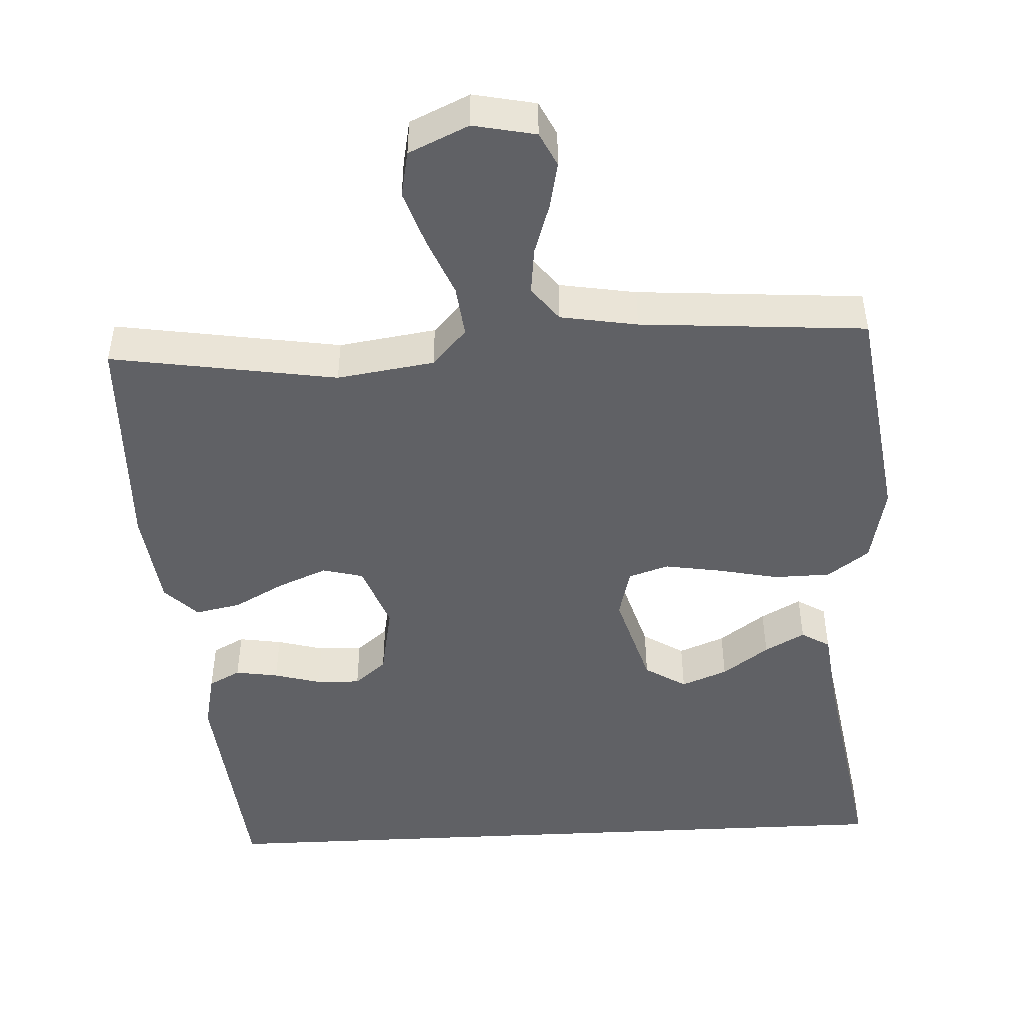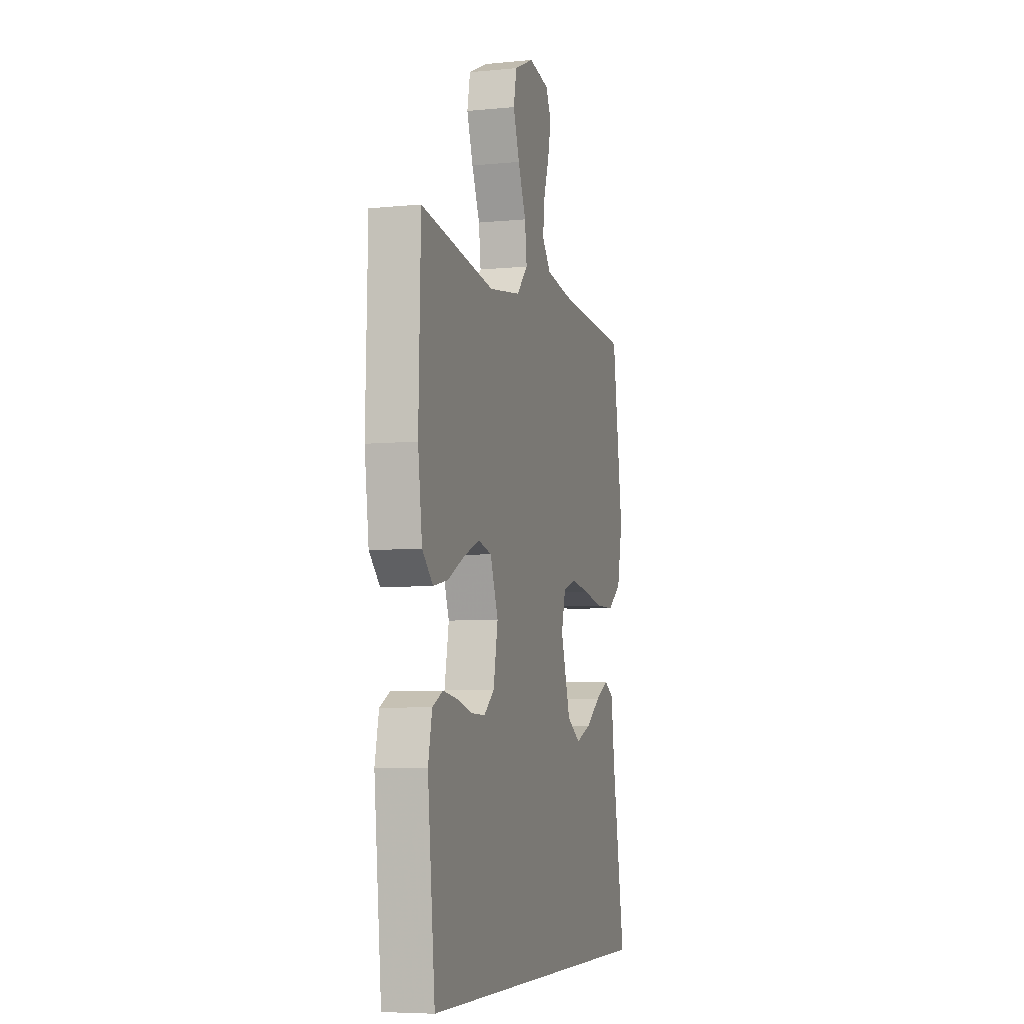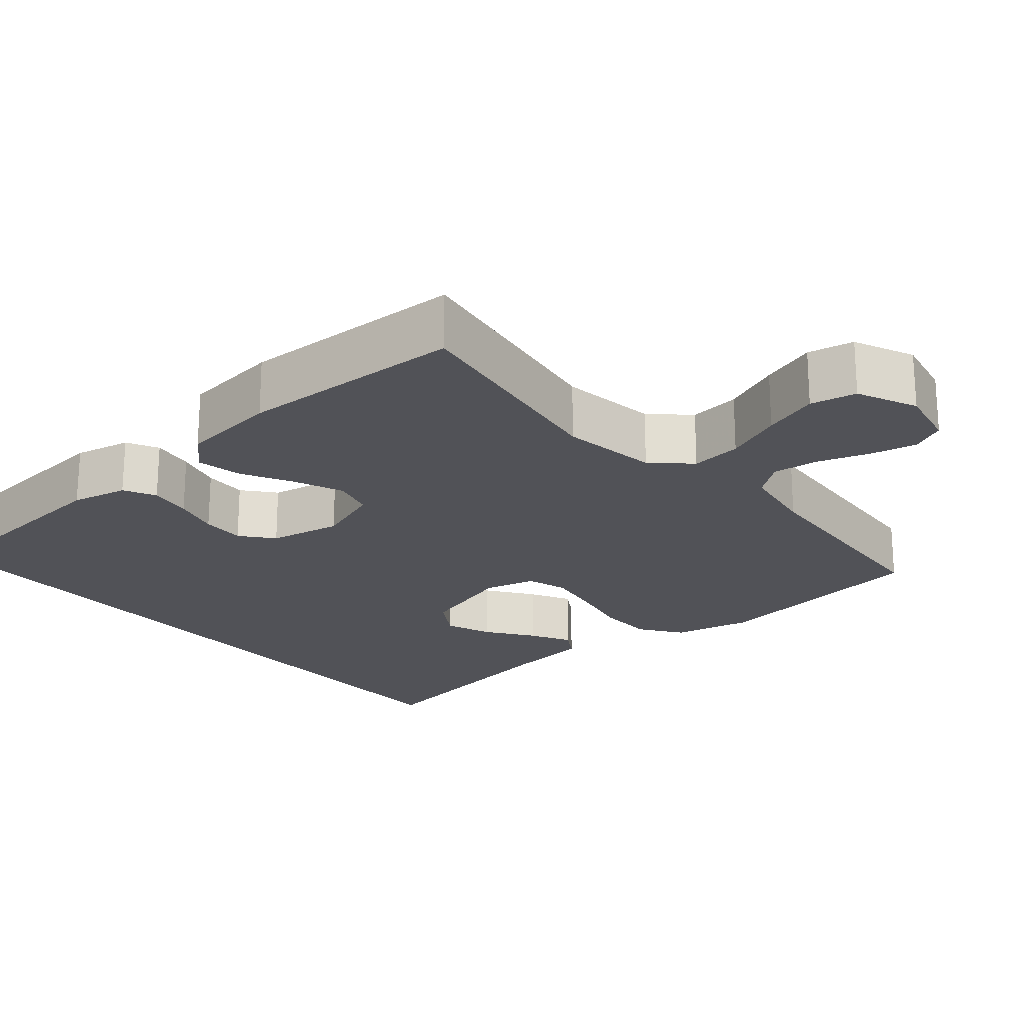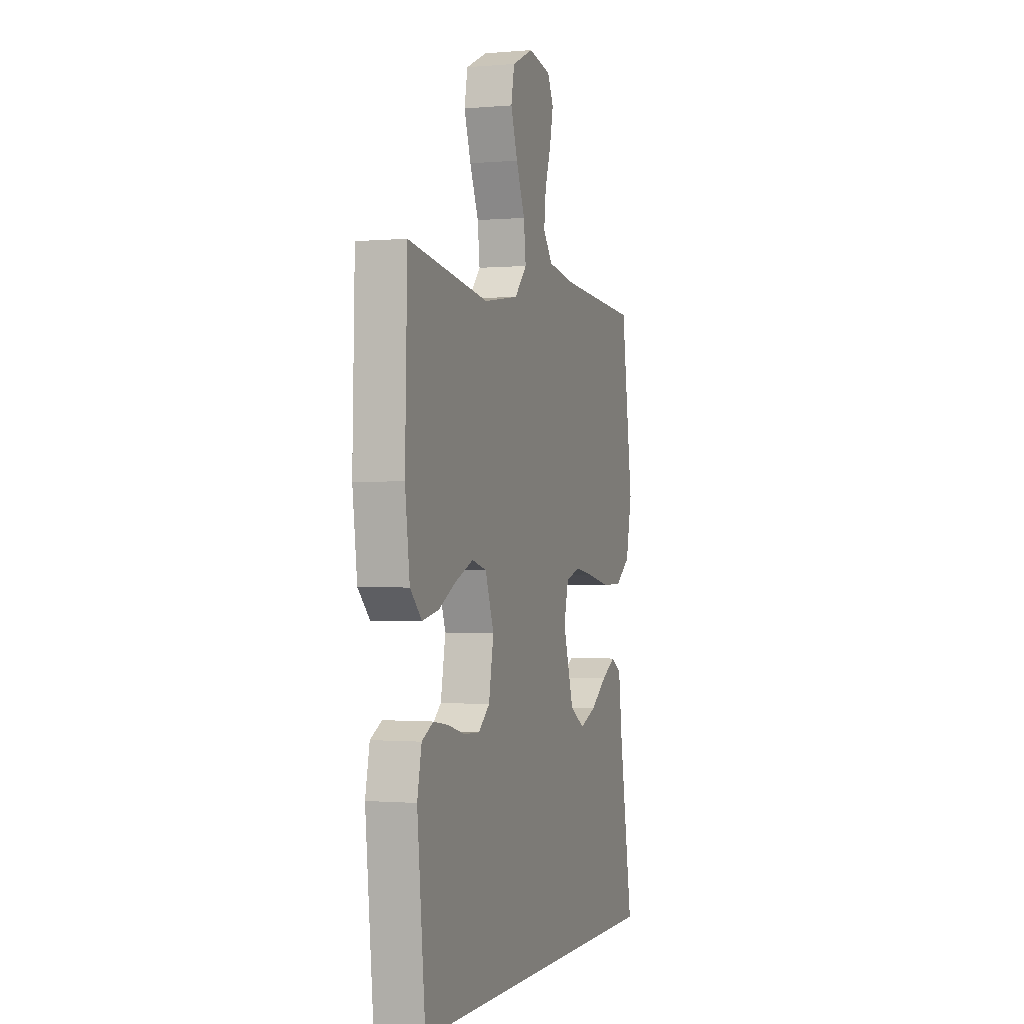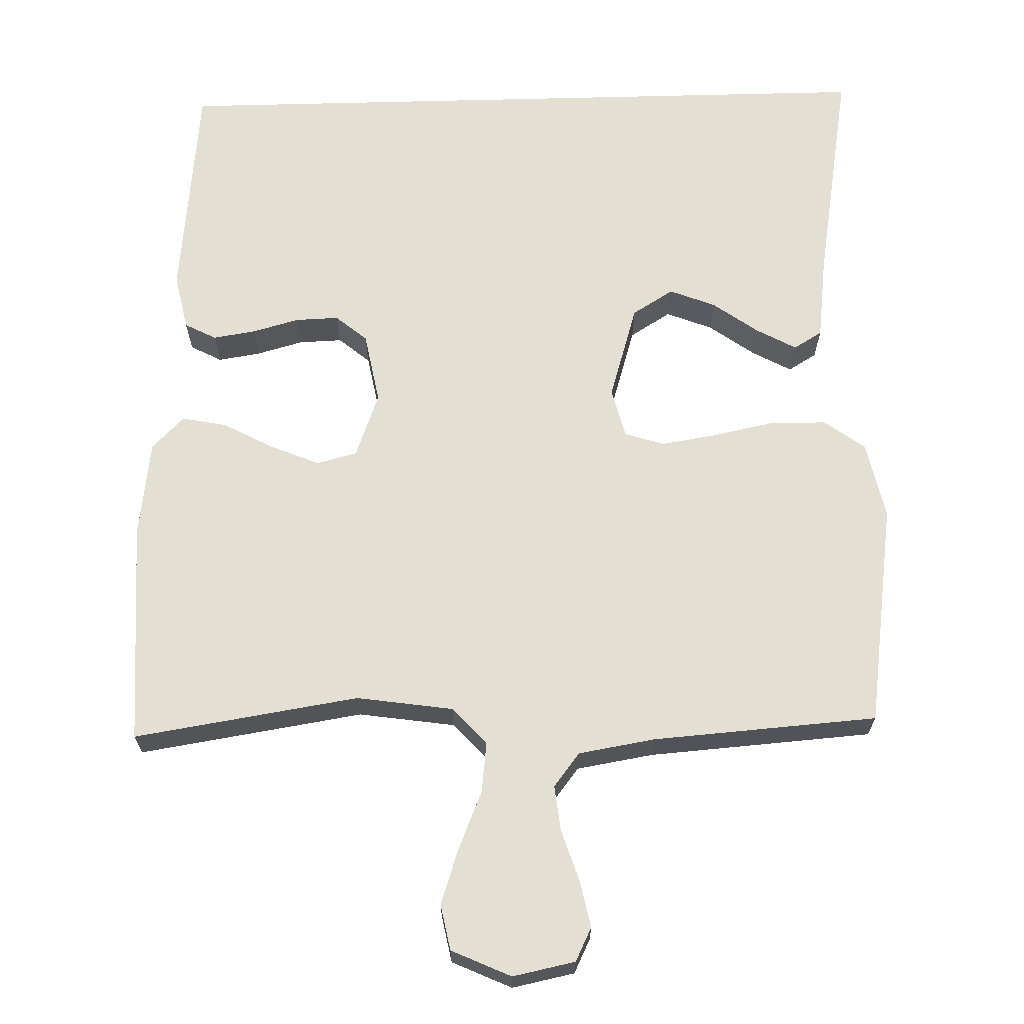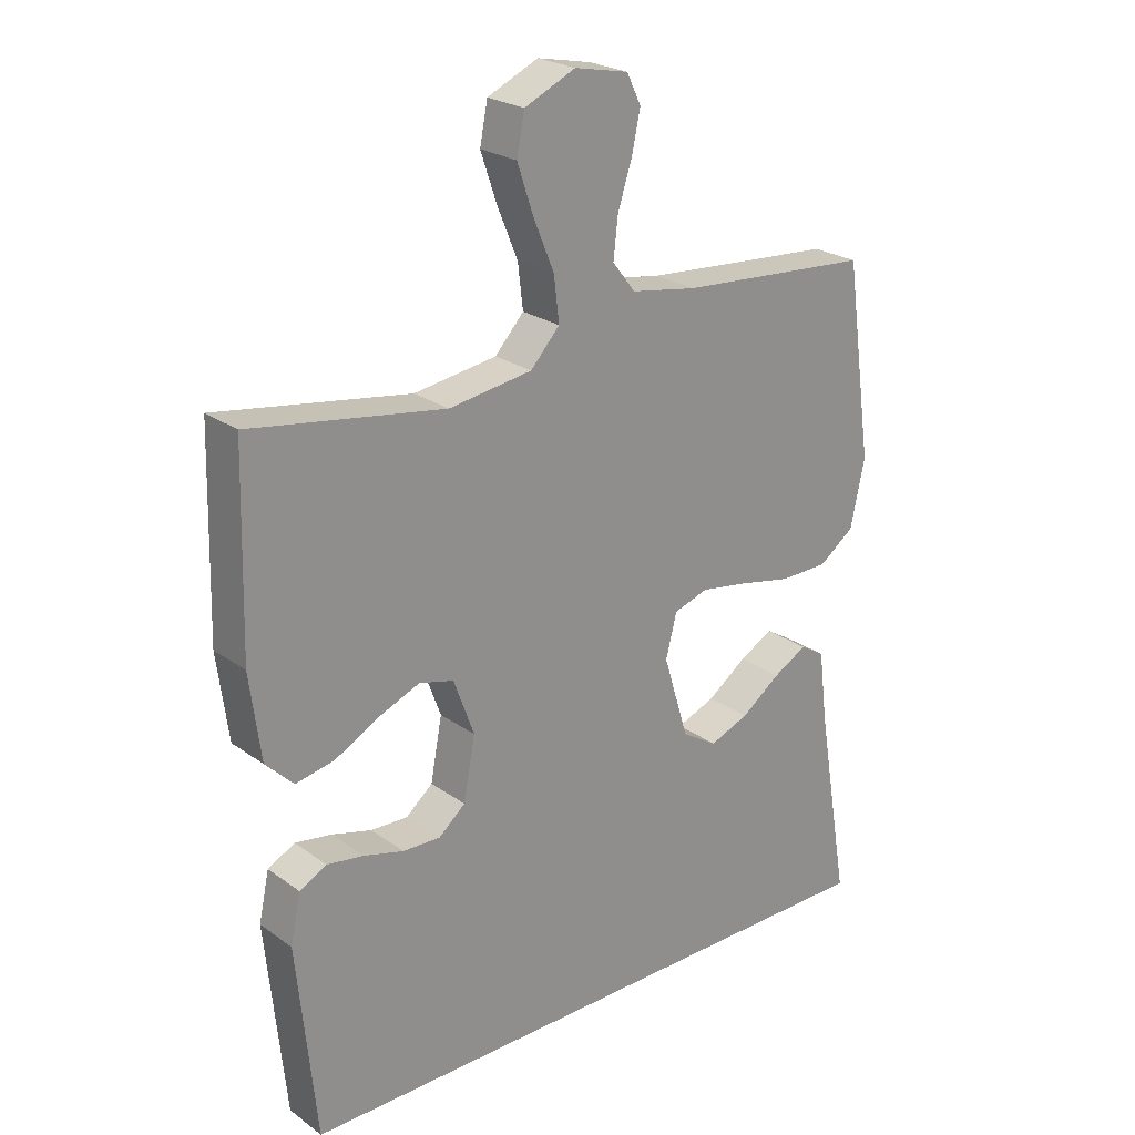
<metadata>
{"format":"obj","ext":"obj","renderer":"f3d","projection":"perspective","resolution":1024,"background":"white","views":[{"elev":-47.7,"azim":2.9,"up":"+Y"},{"elev":-6.2,"azim":-73.5,"up":"+Z"},{"elev":-21.6,"azim":-49.9,"up":"+Y"},{"elev":-0.7,"azim":-71.7,"up":"+Z"},{"elev":66.6,"azim":-1.5,"up":"+Y"},{"elev":24.0,"azim":-40.4,"up":"+Z"}]}
</metadata>
<code>
v 0.537 0.07 -0.5
v -0.435 0.07 -0.5
v -0.465 0.07 -0.2
v -0.449 0.07 -0.125
v -0.407 0.07 -0.103
v -0.35 0.07 -0.112
v -0.288 0.07 -0.129
v -0.23 0.07 -0.131
v -0.188 0.07 -0.096
v -0.17 0.07 0
v -0.202 0.07 0.087
v -0.256 0.07 0.101
v -0.321 0.07 0.074
v -0.388 0.07 0.038
v -0.448 0.07 0.026
v -0.491 0.07 0.069
v -0.508 0.07 0.2
v -0.5 0.07 0.5
v -0.2 0.07 0.453
v -0.071 0.07 0.472
v -0.026 0.07 0.521
v -0.034 0.07 0.589
v -0.066 0.07 0.666
v -0.091 0.07 0.74
v -0.079 0.07 0.801
v 0 0.07 0.837
v 0.083 0.07 0.82
v 0.105 0.07 0.775
v 0.092 0.07 0.713
v 0.07 0.07 0.646
v 0.063 0.07 0.584
v 0.098 0.07 0.539
v 0.2 0.07 0.522
v 0.5 0.07 0.5
v 0.543 0.07 0.2
v 0.521 0.07 0.096
v 0.466 0.07 0.056
v 0.391 0.07 0.055
v 0.309 0.07 0.072
v 0.235 0.07 0.084
v 0.182 0.07 0.067
v 0.165 0.07 0
v 0.204 0.07 -0.128
v 0.259 0.07 -0.162
v 0.32 0.07 -0.138
v 0.381 0.07 -0.094
v 0.434 0.07 -0.065
v 0.472 0.07 -0.088
v 0.486 0.07 -0.2
v 0.537 0 -0.5
v -0.435 0 -0.5
v -0.465 0 -0.2
v -0.449 0 -0.125
v -0.407 0 -0.103
v -0.35 0 -0.112
v -0.288 0 -0.129
v -0.23 0 -0.131
v -0.188 0 -0.096
v -0.17 0 0
v -0.202 0 0.087
v -0.256 0 0.101
v -0.321 0 0.074
v -0.388 0 0.038
v -0.448 0 0.026
v -0.491 0 0.069
v -0.508 0 0.2
v -0.5 0 0.5
v -0.2 0 0.453
v -0.071 0 0.472
v -0.026 0 0.521
v -0.034 0 0.589
v -0.066 0 0.666
v -0.091 0 0.74
v -0.079 0 0.801
v 0 0 0.837
v 0.083 0 0.82
v 0.105 0 0.775
v 0.092 0 0.713
v 0.07 0 0.646
v 0.063 0 0.584
v 0.098 0 0.539
v 0.2 0 0.522
v 0.5 0 0.5
v 0.543 0 0.2
v 0.521 0 0.096
v 0.466 0 0.056
v 0.391 0 0.055
v 0.309 0 0.072
v 0.235 0 0.084
v 0.182 0 0.067
v 0.165 0 0
v 0.204 0 -0.128
v 0.259 0 -0.162
v 0.32 0 -0.138
v 0.381 0 -0.094
v 0.434 0 -0.065
v 0.472 0 -0.088
v 0.486 0 -0.2
f 47 48 49
f 46 47 49
f 45 46 49
f 49 1 2
f 45 49 2
f 44 45 2
f 43 44 2 3
f 37 38 39
f 36 37 39
f 35 36 39
f 34 35 39
f 33 34 39
f 32 33 39 40
f 31 32 40 41
f 28 29 30
f 27 28 30
f 26 27 30
f 25 26 30
f 24 25 30
f 23 24 30
f 22 23 30
f 21 22 30 31
f 31 41 42
f 21 31 42
f 20 21 42
f 17 18 19
f 16 17 19
f 15 16 19
f 14 15 19
f 13 14 19
f 12 13 19 20
f 5 6 7
f 4 5 7
f 3 4 7
f 3 7 8
f 43 3 8
f 42 43 8 9
f 11 12 20 42
f 10 11 42
f 9 10 42
f 98 97 96
f 98 96 95
f 98 95 94
f 51 50 98
f 51 98 94
f 51 94 93
f 52 51 93 92
f 88 87 86
f 88 86 85
f 88 85 84
f 88 84 83
f 88 83 82
f 89 88 82 81
f 90 89 81 80
f 79 78 77
f 79 77 76
f 79 76 75
f 79 75 74
f 79 74 73
f 79 73 72
f 79 72 71
f 80 79 71 70
f 91 90 80
f 91 80 70
f 91 70 69
f 68 67 66
f 68 66 65
f 68 65 64
f 68 64 63
f 68 63 62
f 69 68 62 61
f 56 55 54
f 56 54 53
f 56 53 52
f 57 56 52
f 57 52 92
f 58 57 92 91
f 91 69 61 60
f 91 60 59
f 91 59 58
f 1 50 51 2
f 2 51 52 3
f 3 52 53 4
f 4 53 54 5
f 5 54 55 6
f 6 55 56 7
f 7 56 57 8
f 8 57 58 9
f 9 58 59 10
f 10 59 60 11
f 11 60 61 12
f 12 61 62 13
f 13 62 63 14
f 14 63 64 15
f 15 64 65 16
f 16 65 66 17
f 17 66 67 18
f 18 67 68 19
f 19 68 69 20
f 20 69 70 21
f 21 70 71 22
f 22 71 72 23
f 23 72 73 24
f 24 73 74 25
f 25 74 75 26
f 26 75 76 27
f 27 76 77 28
f 28 77 78 29
f 29 78 79 30
f 30 79 80 31
f 31 80 81 32
f 32 81 82 33
f 33 82 83 34
f 34 83 84 35
f 35 84 85 36
f 36 85 86 37
f 37 86 87 38
f 38 87 88 39
f 39 88 89 40
f 40 89 90 41
f 41 90 91 42
f 42 91 92 43
f 43 92 93 44
f 44 93 94 45
f 45 94 95 46
f 46 95 96 47
f 47 96 97 48
f 48 97 98 49
f 49 98 50 1

</code>
